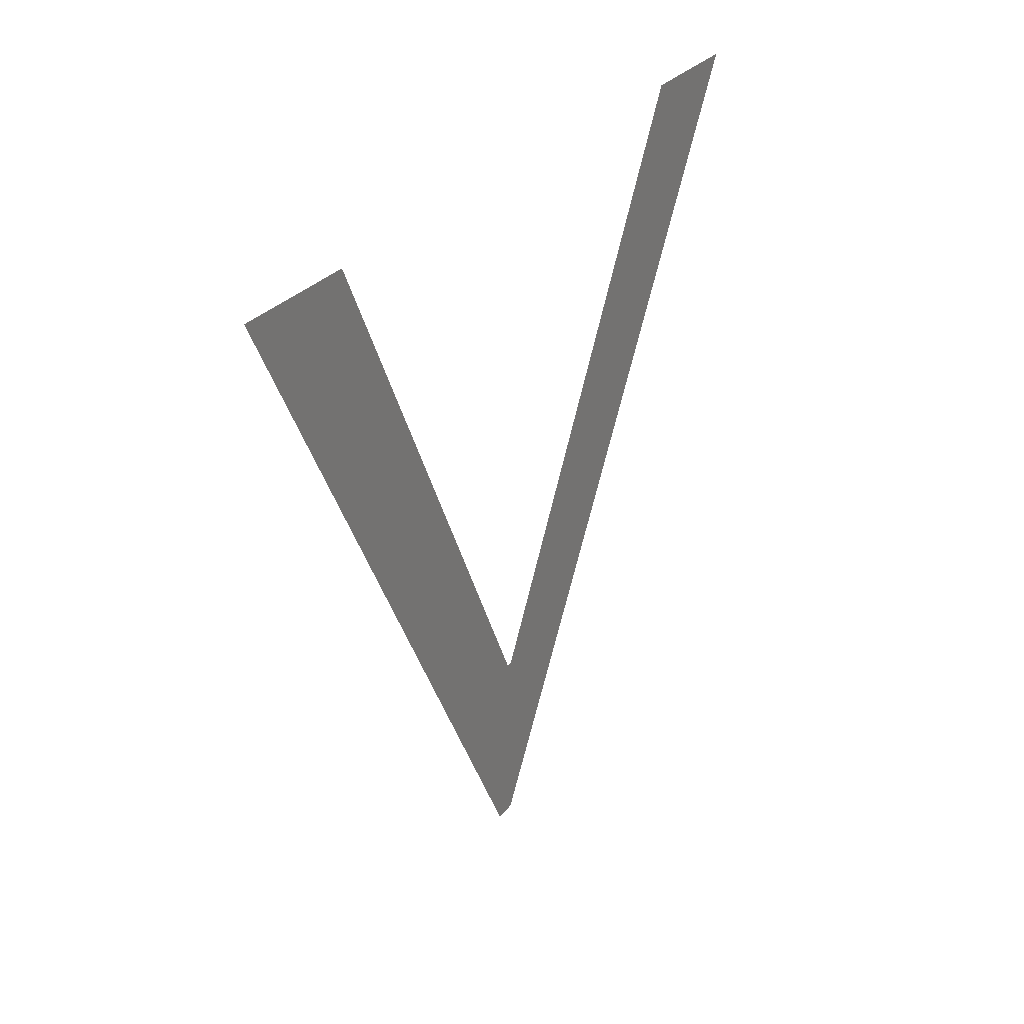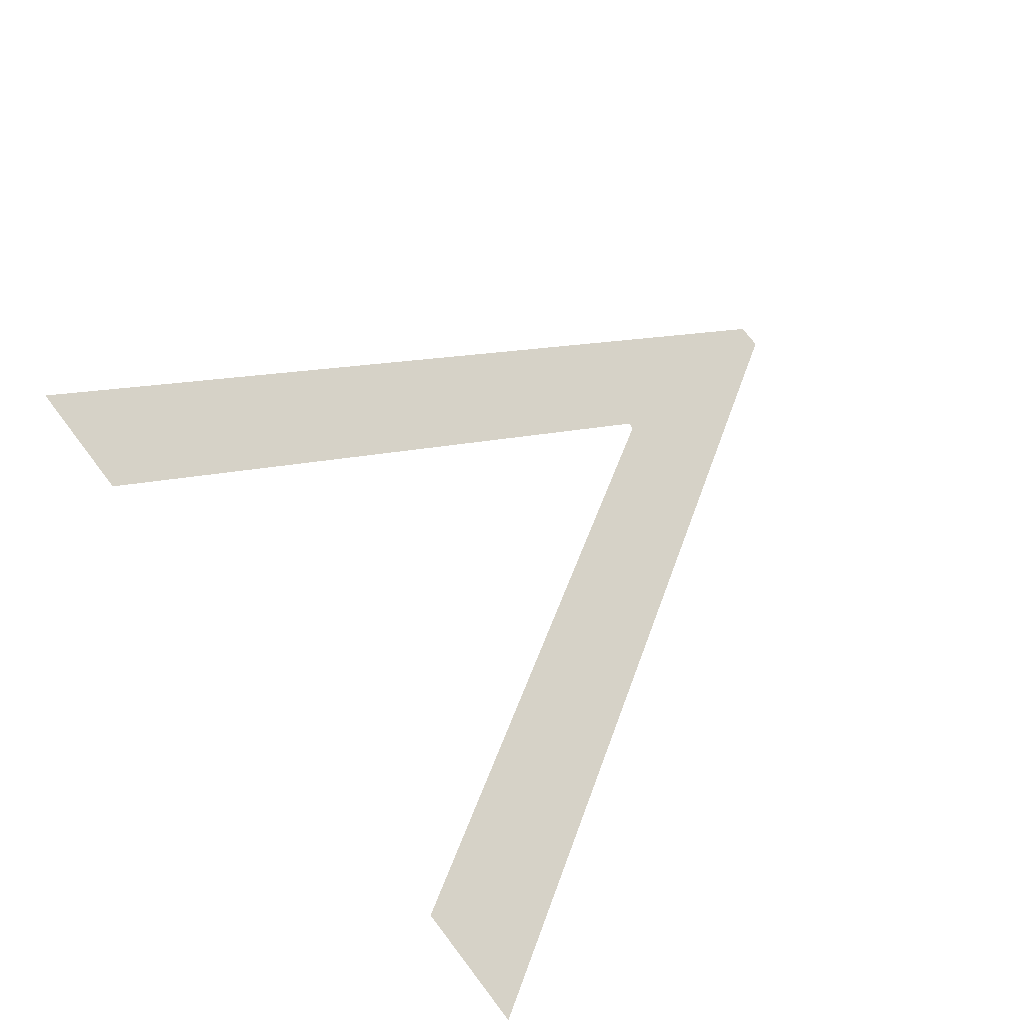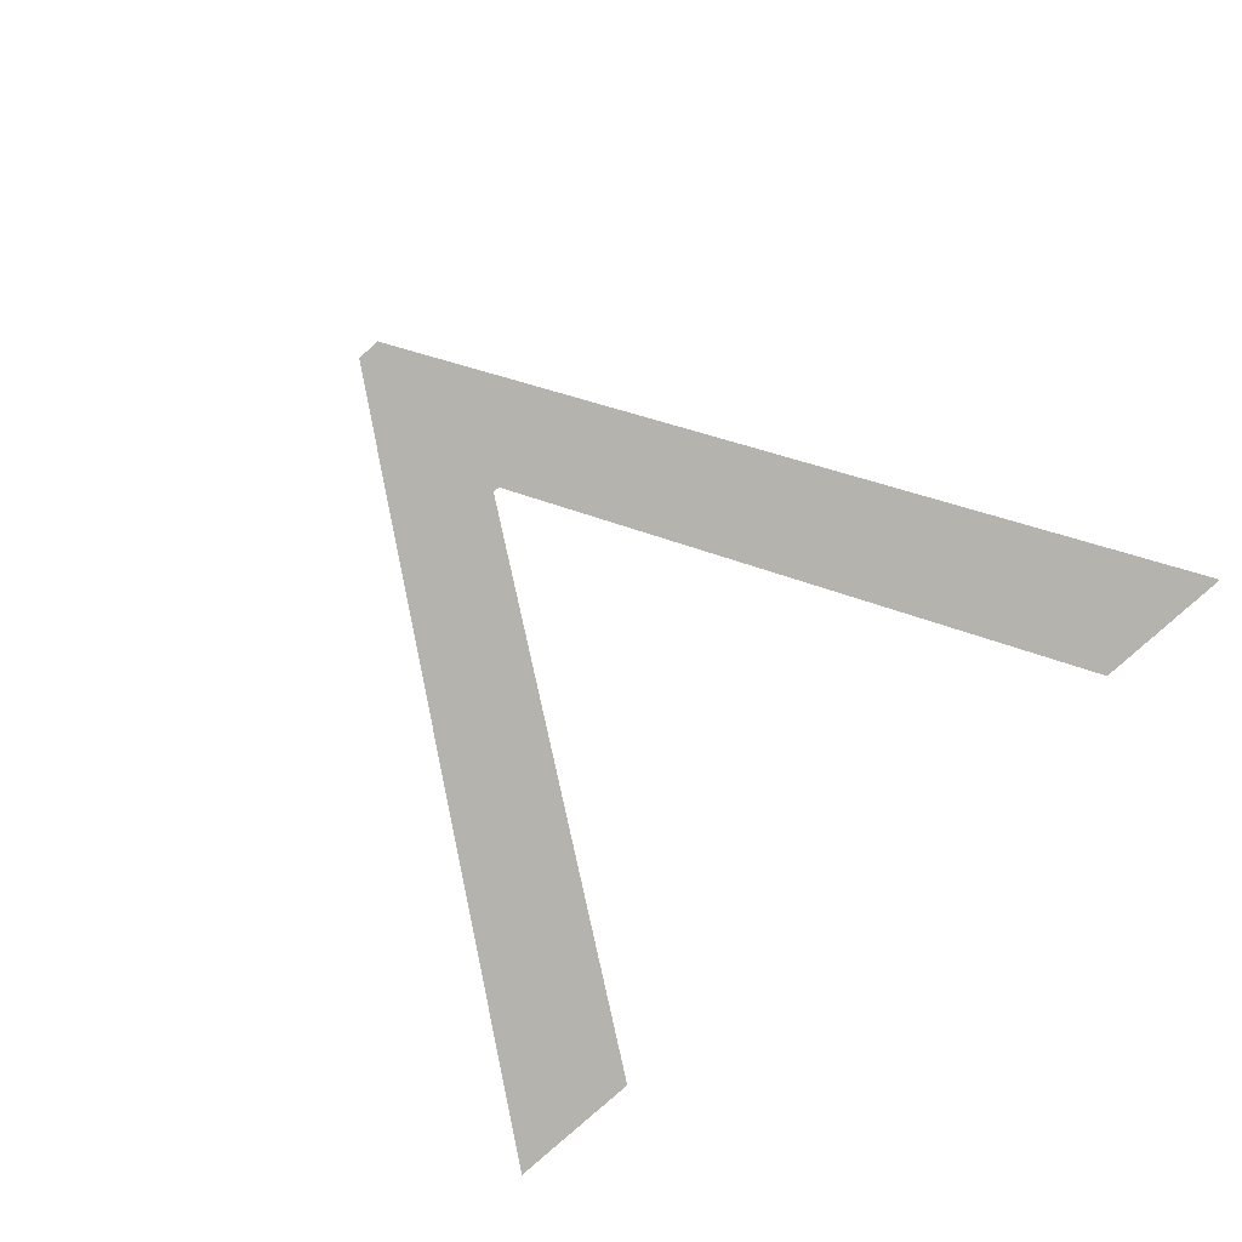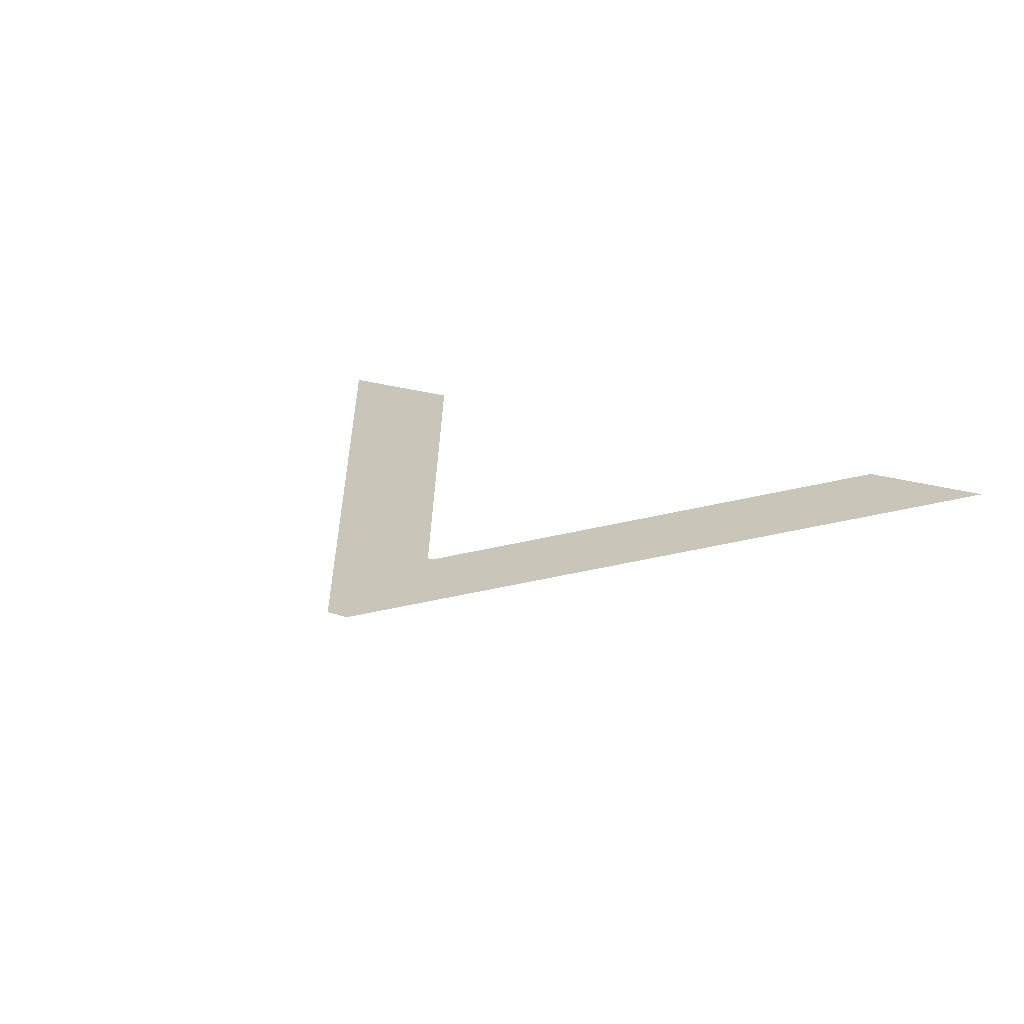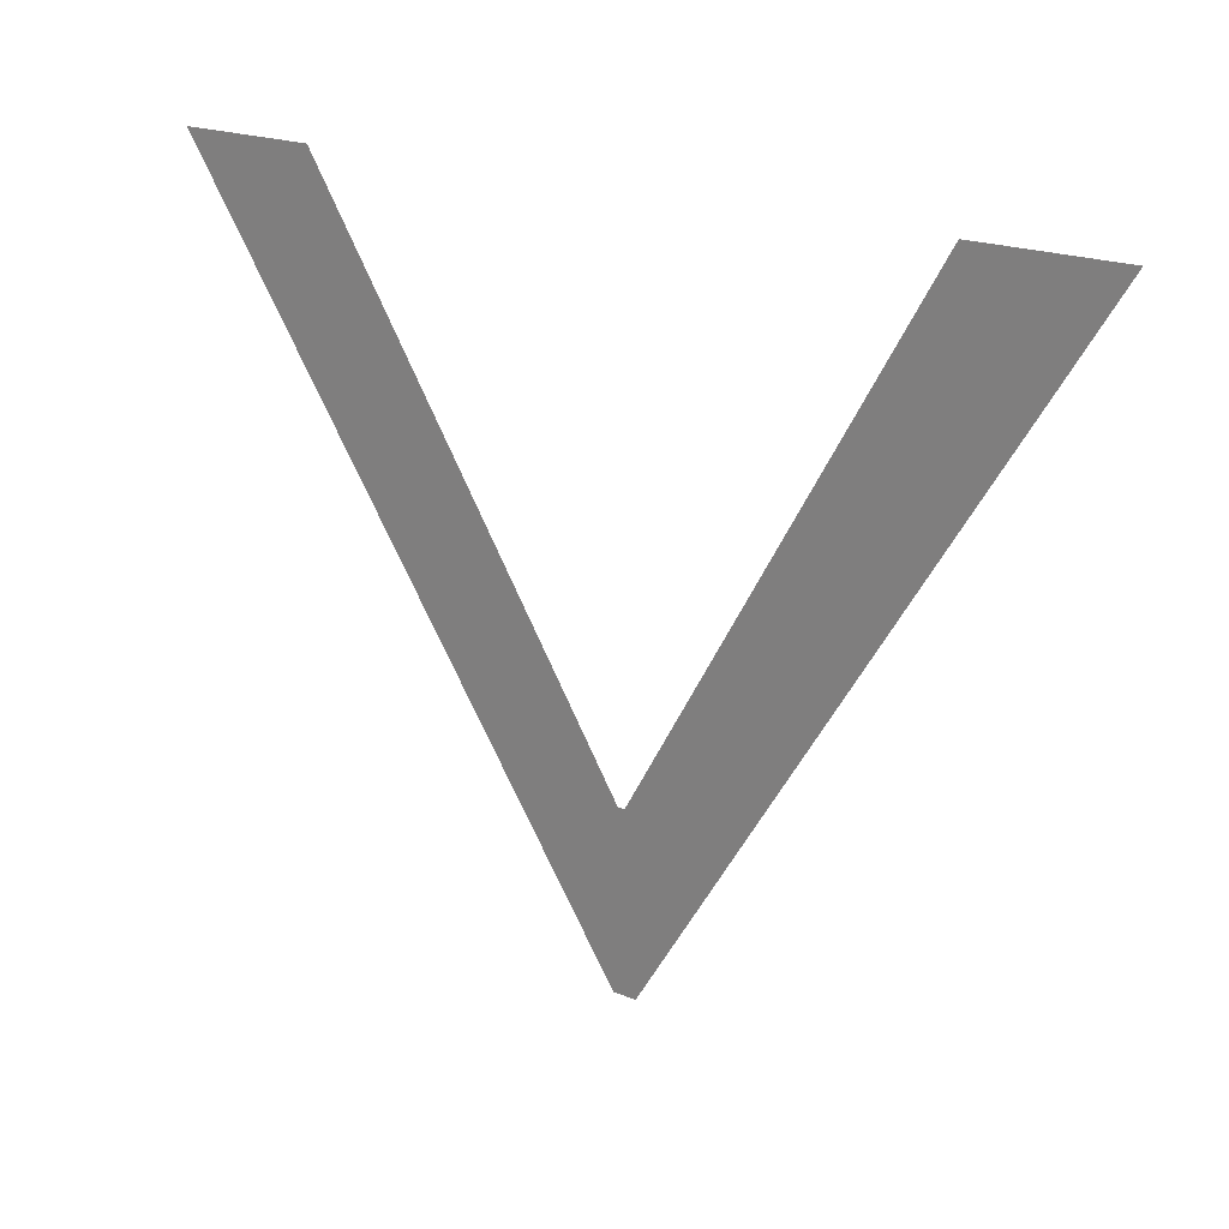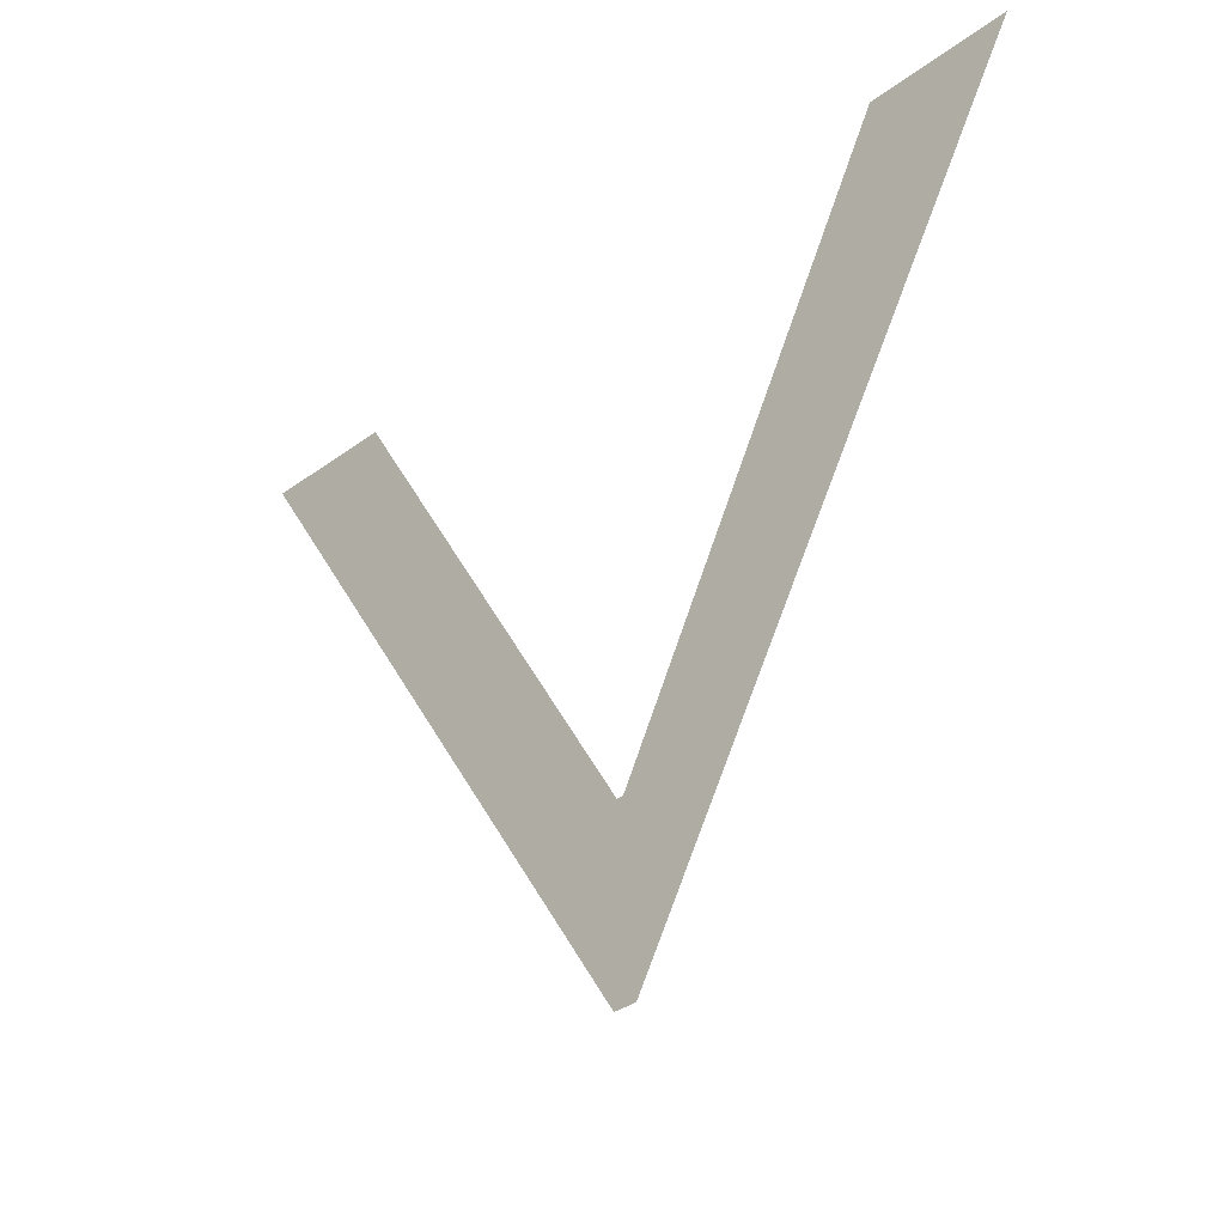
<metadata>
{"format":"obj","ext":"obj","renderer":"f3d","projection":"perspective","resolution":1024,"background":"white","views":[{"elev":25.8,"azim":-62.4,"up":"+Z"},{"elev":76.8,"azim":52.5,"up":"+Y"},{"elev":-79.1,"azim":-137.9,"up":"+Y"},{"elev":21.9,"azim":-150.3,"up":"+Y"},{"elev":20.1,"azim":36.7,"up":"+Z"},{"elev":-33.9,"azim":45.2,"up":"+Z"}]}
</metadata>
<code>
o mesh70/mesh70-geometry#mesh70-geometry
v 0.3824 -0.1881 0.1771
v 0.3774 -0.1885 0.1888
v 0.375 -0.1885 0.1888
v 0.3825 -0.1882 0.1801
v 0.3828 -0.1881 0.1771
v 0.3826 -0.1882 0.1801
v 0.3876 -0.1885 0.1888
v 0.39 -0.1885 0.1888
f 1 2 3
f 2 1 4
f 3 2 1
f 4 1 2
f 4 1 5
f 5 1 4
f 4 5 6
f 6 5 4
f 6 5 7
f 7 5 6
f 7 5 8
f 8 5 7

</code>
